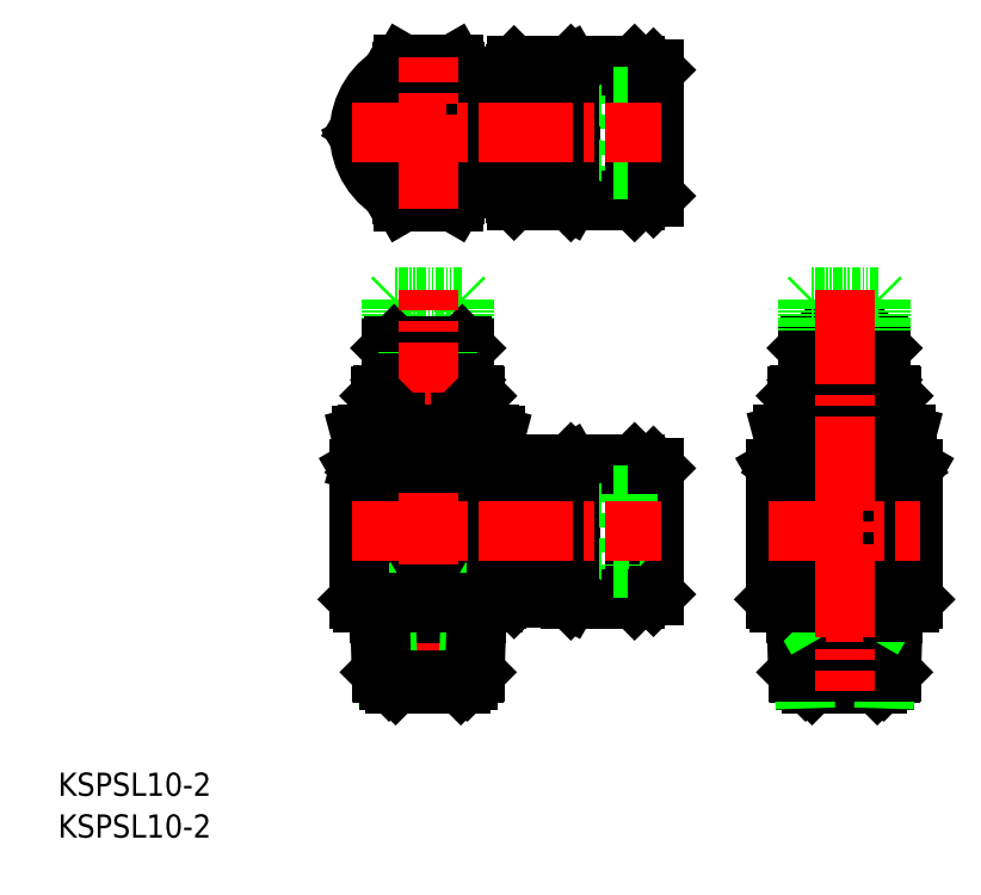
<metadata>
{"format":"dxf","ext":"dxf","renderer":"ezdxf+matplotlib","layout":"modelspace","background":"white","min_lineweight":24,"dpi":150}
</metadata>
<code>
0
SECTION
2
ENTITIES
0
CIRCLE
8
0
10
173.4
20
162.6
30
0
40
6.1
0
CIRCLE
8
0
10
173.4
20
162.6
30
0
40
8.7
0
CIRCLE
8
0
10
173.4
20
162.6
30
0
40
8.8
0
CIRCLE
8
0
10
173.4
20
162.6
30
0
40
9.2
0
CIRCLE
8
0
10
173.4
20
162.6
30
0
40
9.3
0
LINE
8
0
10
135.6
20
153.3
30
0
11
135.5
21
153.4
31
0
0
LINE
8
0
10
135.6
20
171.9
30
0
11
135.5
21
171.8
31
0
0
LINE
8
0
10
135.5
20
171.8
30
0
11
135.5
21
153.4
31
0
0
LINE
8
0
10
135.6
20
153.3
30
0
11
135.6
21
171.9
31
0
0
LINE
8
0
10
123.9
20
167.6
30
0
11
123.9
21
157.6
31
0
0
LINE
8
0
10
144.5
20
171.8
30
0
11
144.4
21
171.9
31
0
0
LINE
8
0
10
144.5
20
153.4
30
0
11
144.4
21
153.3
31
0
0
LINE
8
0
10
144.4
20
153.3
30
0
11
144.4
21
171.9
31
0
0
LINE
8
0
10
144.5
20
171.8
30
0
11
144.5
21
153.4
31
0
0
LINE
8
0
10
147
20
171.4
30
0
11
144.5
21
171.4
31
0
0
LINE
8
0
10
147.1
20
153.9
30
0
11
147.1
21
171.3
31
0
0
LINE
8
0
10
147
20
171.4
30
0
11
147
21
153.8
31
0
0
LINE
8
0
10
147.1
20
168.6
30
0
11
143.4
21
168.6
31
0
0
LINE
8
0
10
147
20
171.4
30
0
11
147.1
21
171.3
31
0
0
LINE
8
0
10
143.4
20
168.6
30
0
11
143.4
21
156.6
31
0
0
LINE
8
0
10
147
20
153.8
30
0
11
144.5
21
153.8
31
0
0
LINE
8
0
10
147.1
20
156.6
30
0
11
143.4
21
156.6
31
0
0
LINE
8
0
10
147
20
153.8
30
0
11
147.1
21
153.9
31
0
0
LINE
8
0
10
144.4
20
153.3
30
0
11
135.6
21
153.3
31
0
0
LINE
8
0
10
144.4
20
171.9
30
0
11
135.6
21
171.9
31
0
0
LINE
8
0
10
123.9
20
157.6
30
0
11
143.4
21
157.6
31
0
0
LINE
8
0
10
123.9
20
167.6
30
0
11
143.4
21
167.6
31
0
0
LINE
8
0
10
147
20
208.8
30
0
11
147.1
21
208.9
31
0
0
LINE
8
0
10
147.1
20
211.6
30
0
11
143.4
21
211.6
31
0
0
LINE
8
0
10
147
20
208.8
30
0
11
144.5
21
208.8
31
0
0
LINE
8
0
10
143.4
20
223.6
30
0
11
143.4
21
211.6
31
0
0
LINE
8
0
10
147
20
226.4
30
0
11
147.1
21
226.3
31
0
0
LINE
8
0
10
147.1
20
223.6
30
0
11
143.4
21
223.6
31
0
0
LINE
8
0
10
147
20
226.4
30
0
11
147
21
208.8
31
0
0
LINE
8
0
10
147.1
20
208.9
30
0
11
147.1
21
226.3
31
0
0
LINE
8
0
10
147
20
226.4
30
0
11
144.5
21
226.4
31
0
0
LINE
8
0
10
144.5
20
226.8
30
0
11
144.5
21
208.4
31
0
0
LINE
8
0
10
135.6
20
208.3
30
0
11
135.5
21
208.4
31
0
0
LINE
8
0
10
135.6
20
226.9
30
0
11
135.5
21
226.8
31
0
0
LINE
8
0
10
135.5
20
226.8
30
0
11
135.5
21
208.4
31
0
0
LINE
8
0
10
144.4
20
208.3
30
0
11
135.6
21
208.3
31
0
0
LINE
8
0
10
144.4
20
226.9
30
0
11
135.6
21
226.9
31
0
0
LINE
8
0
10
135.6
20
208.3
30
0
11
135.6
21
226.9
31
0
0
LINE
8
0
10
144.4
20
208.3
30
0
11
144.4
21
226.9
31
0
0
LINE
8
0
10
144.5
20
208.4
30
0
11
144.4
21
208.3
31
0
0
LINE
8
0
10
144.5
20
226.8
30
0
11
144.4
21
226.9
31
0
0
CIRCLE
8
0
10
115.9
20
217.6
30
0
40
4.7
0
CIRCLE
8
0
10
115.9
20
217.6
30
0
40
5
0
CIRCLE
8
0
10
115.9
20
217.6
30
0
40
6.3
0
CIRCLE
8
0
10
115.9
20
217.6
30
0
40
6.5
0
LINE
8
0
10
119.9
20
153.2
30
0
11
119.9
21
171.2
31
0
0
LINE
8
0
10
119.4
20
153.2
30
0
11
119.4
21
171.2
31
0
0
LINE
8
0
10
112.4
20
153.2
30
0
11
112.4
21
171.2
31
0
0
LINE
8
0
10
111.9
20
153.2
30
0
11
111.9
21
171.2
31
0
0
CIRCLE
8
0
10
173.4
20
162.6
30
0
40
5.1
0
ARC
8
0
10
115.9
20
217.6
30
0
40
9.25
50
353.2
51
6.769
0
ARC
8
0
10
177.7
20
197
30
0
40
24.94
50
262.7
51
277.3
0
LINE
8
0
10
181.9
20
172.2
30
0
11
180.8
21
172.2
31
0
0
ARC
8
0
10
177.7
20
151.1
30
0
40
24.94
50
82.72
51
97.28
0
LINE
8
0
10
180.8
20
175.8
30
0
11
180.8
21
172.2
31
0
0
LINE
8
0
10
180.8
20
175.8
30
0
11
181.9
21
175.8
31
0
0
LINE
8
0
10
181.9
20
176
30
0
11
181.9
21
172
31
0
0
LINE
8
0
10
181.8
20
176
30
0
11
181.9
21
176
31
0
0
ARC
8
0
10
169.2
20
151.1
30
0
40
24.94
50
82.72
51
97.28
0
ARC
8
0
10
169.2
20
197
30
0
40
24.94
50
262.7
51
277.3
0
LINE
8
0
10
166
20
175.8
30
0
11
164.9
21
175.8
31
0
0
LINE
8
0
10
174.5
20
175.8
30
0
11
172.3
21
175.8
31
0
0
LINE
8
0
10
174.5
20
175.8
30
0
11
174.5
21
172.2
31
0
0
LINE
8
0
10
172.3
20
175.8
30
0
11
172.3
21
172.2
31
0
0
LINE
8
0
10
166
20
175.8
30
0
11
166
21
172.2
31
0
0
LINE
8
0
10
164.9
20
176
30
0
11
164.9
21
172
31
0
0
LINE
8
0
10
164.9
20
172
30
0
11
181.9
21
172
31
0
0
LINE
8
0
10
179.9
20
143.2
30
0
11
178.8
21
142.1
31
0
0
LINE
8
0
10
178.4
20
142.1
30
0
11
177.9
21
141.6
31
0
0
LINE
8
0
10
168.9
20
141.6
30
0
11
177.9
21
141.6
31
0
0
LINE
8
0
10
168
20
142.1
30
0
11
178.8
21
142.1
31
0
0
LINE
8
0
10
167
20
143.2
30
0
11
168
21
142.1
31
0
0
LINE
8
0
10
168.4
20
142.1
30
0
11
168.9
21
141.6
31
0
0
LINE
8
0
10
180.1
20
151.5
30
0
11
179.9
21
143.2
31
0
0
LINE
8
0
10
179.2
20
151.2
30
0
11
179
21
142.3
31
0
0
LINE
8
0
10
166.7
20
151.5
30
0
11
167
21
143.2
31
0
0
LINE
8
0
10
167.6
20
151.2
30
0
11
167.9
21
142.3
31
0
0
LINE
8
0
10
166.7
20
151.2
30
0
11
180.1
21
151.2
31
0
0
LINE
8
CENTER
10
165.8
20
147.7
30
0
11
181
21
147.7
31
0
0
LINE
8
0
10
167
20
143.2
30
0
11
179.9
21
143.2
31
0
0
LINE
8
0
10
180.1
20
152.7
30
0
11
179.2
21
151.2
31
0
0
LINE
8
0
10
180.1
20
152.7
30
0
11
180.1
21
151.5
31
0
0
LINE
8
0
10
166.7
20
152.7
30
0
11
166.7
21
151.5
31
0
0
LINE
8
0
10
166.7
20
152.7
30
0
11
167.6
21
151.2
31
0
0
LINE
8
0
10
168.9
20
177.7
30
0
11
168.9
21
176
31
0
0
LINE
8
0
10
165
20
176
30
0
11
181.8
21
176
31
0
0
LINE
8
0
10
169.2
20
178
30
0
11
168.9
21
177.7
31
0
0
LINE
8
0
10
177.6
20
178
30
0
11
177.9
21
177.7
31
0
0
LINE
8
0
10
177.9
20
177.7
30
0
11
177.9
21
176
31
0
0
LINE
8
0
10
165
20
176
30
0
11
164.9
21
176
31
0
0
LINE
8
0
10
176.4
20
181.5
30
0
11
176.4
21
183.1
31
0
0
LINE
8
0
10
176.4
20
183.1
30
0
11
170.4
21
183.1
31
0
0
LINE
8
0
10
176.1
20
181.5
30
0
11
176.1
21
183.2
31
0
0
LINE
8
0
10
176.2
20
183.2
30
0
11
176.4
21
183.1
31
0
0
LINE
8
0
10
170.4
20
181.5
30
0
11
170.4
21
183.1
31
0
0
LINE
8
0
10
170.7
20
181.5
30
0
11
170.7
21
183.2
31
0
0
LINE
8
0
10
170.6
20
183.2
30
0
11
170.4
21
183.1
31
0
0
LINE
8
0
10
166.9
20
178.2
30
0
11
166.9
21
181.3
31
0
0
LINE
8
0
10
179.9
20
178.2
30
0
11
179.9
21
181.3
31
0
0
LINE
8
0
10
179.7
20
181.5
30
0
11
167.1
21
181.5
31
0
0
LINE
8
0
10
166.9
20
181.3
30
0
11
167.1
21
181.5
31
0
0
LINE
8
0
10
179.7
20
181.5
30
0
11
179.9
21
181.3
31
0
0
LINE
8
0
10
166.9
20
181.3
30
0
11
179.9
21
181.3
31
0
0
LINE
8
0
10
179.7
20
178
30
0
11
167.1
21
178
31
0
0
LINE
8
0
10
179.7
20
178
30
0
11
179.9
21
178.2
31
0
0
LINE
8
0
10
167.1
20
178
30
0
11
166.9
21
178.2
31
0
0
LINE
8
0
10
179.9
20
178.2
30
0
11
166.9
21
178.2
31
0
0
LINE
8
0
10
178.4
20
187.9
30
0
11
178.4
21
183.5
31
0
0
LINE
8
0
10
178.1
20
188.2
30
0
11
178.4
21
187.9
31
0
0
LINE
8
0
10
178.4
20
183.5
30
0
11
178.1
21
183.2
31
0
0
LINE
8
0
10
168.4
20
187.9
30
0
11
168.4
21
183.5
31
0
0
LINE
8
0
10
168.7
20
188.2
30
0
11
168.4
21
187.9
31
0
0
LINE
8
0
10
168.4
20
183.5
30
0
11
168.7
21
183.2
31
0
0
LINE
8
0
10
178.4
20
187.9
30
0
11
168.4
21
187.9
31
0
0
LINE
8
0
10
178.4
20
183.5
30
0
11
168.4
21
183.5
31
0
0
LINE
8
0
10
178.1
20
188.2
30
0
11
168.7
21
188.2
31
0
0
LINE
8
0
10
178.1
20
183.2
30
0
11
168.7
21
183.2
31
0
0
LINE
8
0
10
168.4
20
194.6
30
0
11
168.4
21
190.2
31
0
0
LINE
8
0
10
168.7
20
194.9
30
0
11
168.4
21
194.6
31
0
0
LINE
8
0
10
178.1
20
194.9
30
0
11
168.7
21
194.9
31
0
0
LINE
8
0
10
178.4
20
194.6
30
0
11
178.4
21
190.2
31
0
0
LINE
8
0
10
178.1
20
194.9
30
0
11
178.4
21
194.6
31
0
0
LINE
8
0
10
168.9
20
177.7
30
0
11
177.9
21
177.7
31
0
0
LINE
8
0
10
164.9
20
172.2
30
0
11
166
21
172.2
31
0
0
LINE
8
0
10
174.5
20
172.2
30
0
11
172.3
21
172.2
31
0
0
ARC
8
0
10
131.3
20
162.6
30
0
40
10.13
50
125.5
51
234.5
0
LINE
8
0
10
135.4
20
171.9
30
0
11
135.4
21
153.4
31
0
0
LINE
8
0
10
126.4
20
155.6
30
0
11
126.4
21
169.6
31
0
0
LINE
8
0
10
127.9
20
170.8
30
0
11
127.9
21
154.3
31
0
0
LINE
8
0
10
123.9
20
222.6
30
0
11
123.9
21
212.6
31
0
0
LINE
8
0
10
123.9
20
212.6
30
0
11
143.4
21
212.6
31
0
0
LINE
8
0
10
123.9
20
222.6
30
0
11
143.4
21
222.6
31
0
0
LINE
8
0
10
106.4
20
153.2
30
0
11
125.4
21
153.2
31
0
0
LINE
8
0
10
106.4
20
171.2
30
0
11
125.4
21
171.2
31
0
0
LINE
8
0
10
107.3
20
171.7
30
0
11
124.5
21
171.7
31
0
0
LINE
8
0
10
109.5
20
143.2
30
0
11
122.4
21
143.2
31
0
0
ARC
8
0
10
115.9
20
142.8
30
0
40
33.22
50
83.69
51
96.31
0
ARC
8
0
10
115.9
20
205.3
30
0
40
33.22
50
263.7
51
276.3
0
LINE
8
0
10
121.4
20
175.8
30
0
11
119.6
21
175.8
31
0
0
LINE
8
0
10
119.6
20
172.2
30
0
11
119.6
21
175.8
31
0
0
LINE
8
0
10
121.4
20
172.2
30
0
11
119.6
21
172.2
31
0
0
LINE
8
0
10
121.4
20
172.2
30
0
11
121.4
21
175.8
31
0
0
ARC
8
0
10
123.3
20
180.4
30
0
40
8.381
50
257.4
51
282.6
0
LINE
8
0
10
125.2
20
172.2
30
0
11
125.1
21
172.2
31
0
0
ARC
8
0
10
123.3
20
167.6
30
0
40
8.381
50
77.43
51
102.6
0
LINE
8
0
10
125.1
20
172.2
30
0
11
125.1
21
175.8
31
0
0
LINE
8
0
10
125.2
20
175.8
30
0
11
125.1
21
175.8
31
0
0
ARC
8
0
10
108.6
20
167.6
30
0
40
8.381
50
77.43
51
102.6
0
ARC
8
0
10
108.6
20
180.4
30
0
40
8.381
50
257.4
51
282.6
0
LINE
8
0
10
110.4
20
172.2
30
0
11
112.3
21
172.2
31
0
0
LINE
8
0
10
110.4
20
175.8
30
0
11
112.3
21
175.8
31
0
0
LINE
8
0
10
112.3
20
172.2
30
0
11
112.3
21
175.8
31
0
0
LINE
8
0
10
110.4
20
172.2
30
0
11
110.4
21
175.8
31
0
0
LINE
8
0
10
106.7
20
172.2
30
0
11
106.7
21
175.8
31
0
0
LINE
8
0
10
106.7
20
172.2
30
0
11
106.7
21
172.2
31
0
0
LINE
8
0
10
106.7
20
175.8
30
0
11
106.7
21
175.8
31
0
0
LINE
8
0
10
111.4
20
177.7
30
0
11
120.4
21
177.7
31
0
0
LINE
8
CENTER
10
108.3
20
147.7
30
0
11
123.5
21
147.7
31
0
0
LINE
8
0
10
120.6
20
194.9
30
0
11
120.9
21
194.6
31
0
0
LINE
8
0
10
120.9
20
194.6
30
0
11
120.9
21
190.2
31
0
0
LINE
8
0
10
120.6
20
194.9
30
0
11
111.2
21
194.9
31
0
0
LINE
8
0
10
111.2
20
194.9
30
0
11
110.9
21
194.6
31
0
0
LINE
8
0
10
110.9
20
194.6
30
0
11
110.9
21
190.2
31
0
0
ARC
8
0
10
115.9
20
217.6
30
0
40
8.62
50
260.4
51
279.6
0
ARC
8
0
10
115.9
20
217.6
30
0
40
8.62
50
320.4
51
339.6
0
ARC
8
0
10
115.9
20
217.6
30
0
40
8.62
50
20.42
51
39.58
0
ARC
8
0
10
115.9
20
217.6
30
0
40
8.62
50
80.42
51
99.58
0
ARC
8
0
10
115.9
20
217.6
30
0
40
8.62
50
140.4
51
159.6
0
LINE
8
0
10
120.6
20
183.2
30
0
11
111.2
21
183.2
31
0
0
LINE
8
0
10
120.6
20
188.2
30
0
11
111.2
21
188.2
31
0
0
LINE
8
0
10
120.9
20
183.5
30
0
11
110.9
21
183.5
31
0
0
LINE
8
0
10
120.9
20
187.9
30
0
11
110.9
21
187.9
31
0
0
LINE
8
0
10
110.9
20
183.5
30
0
11
111.2
21
183.2
31
0
0
LINE
8
0
10
111.2
20
188.2
30
0
11
110.9
21
187.9
31
0
0
LINE
8
0
10
110.9
20
187.9
30
0
11
110.9
21
183.5
31
0
0
LINE
8
0
10
120.9
20
183.5
30
0
11
120.6
21
183.2
31
0
0
LINE
8
0
10
120.6
20
188.2
30
0
11
120.9
21
187.9
31
0
0
LINE
8
0
10
120.9
20
187.9
30
0
11
120.9
21
183.5
31
0
0
LINE
8
0
10
122.4
20
178.2
30
0
11
109.4
21
178.2
31
0
0
LINE
8
0
10
109.6
20
178
30
0
11
109.4
21
178.2
31
0
0
LINE
8
0
10
122.2
20
178
30
0
11
122.4
21
178.2
31
0
0
LINE
8
0
10
122.2
20
178
30
0
11
109.6
21
178
31
0
0
LINE
8
0
10
109.4
20
181.3
30
0
11
122.4
21
181.3
31
0
0
LINE
8
0
10
122.2
20
181.5
30
0
11
122.4
21
181.3
31
0
0
LINE
8
0
10
109.4
20
181.3
30
0
11
109.6
21
181.5
31
0
0
LINE
8
0
10
122.2
20
181.5
30
0
11
109.6
21
181.5
31
0
0
LINE
8
0
10
122.4
20
178.2
30
0
11
122.4
21
181.3
31
0
0
LINE
8
0
10
109.4
20
178.2
30
0
11
109.4
21
181.3
31
0
0
LINE
8
0
10
113.1
20
183.2
30
0
11
112.9
21
183.1
31
0
0
LINE
8
0
10
113.2
20
181.5
30
0
11
113.2
21
183.2
31
0
0
LINE
8
0
10
112.9
20
181.5
30
0
11
112.9
21
183.1
31
0
0
LINE
8
0
10
118.7
20
183.2
30
0
11
118.9
21
183.1
31
0
0
LINE
8
0
10
118.6
20
181.5
30
0
11
118.6
21
183.2
31
0
0
LINE
8
0
10
118.9
20
183.1
30
0
11
112.9
21
183.1
31
0
0
LINE
8
0
10
118.9
20
181.5
30
0
11
118.9
21
183.1
31
0
0
LINE
8
CENTER
10
115.9
20
140.6
30
0
11
115.9
21
195.9
31
0
0
ARC
8
0
10
115.9
20
217.6
30
0
40
9.25
50
173.2
51
186.8
0
ARC
8
0
10
115.9
20
217.6
30
0
40
9.25
50
113.2
51
126.8
0
ARC
8
0
10
115.9
20
217.6
30
0
40
9.25
50
53.23
51
66.77
0
LINE
8
0
10
125.1
20
218.7
30
0
11
121.4
21
225.1
31
0
0
CIRCLE
8
0
10
115.9
20
217.6
30
0
40
8.4
0
LINE
8
0
10
110.4
20
225.1
30
0
11
106.7
21
218.7
31
0
0
LINE
8
0
10
119.6
20
226.1
30
0
11
112.3
21
226.1
31
0
0
LINE
8
0
10
119.6
20
209.1
30
0
11
112.3
21
209.1
31
0
0
LINE
8
0
10
110.4
20
210.2
30
0
11
106.7
21
216.6
31
0
0
LINE
8
0
10
125.1
20
216.6
30
0
11
121.4
21
210.2
31
0
0
ARC
8
0
10
115.9
20
217.6
30
0
40
9.25
50
293.2
51
306.8
0
ARC
8
0
10
115.9
20
217.6
30
0
40
9.25
50
233.2
51
246.8
0
LINE
8
0
10
107.4
20
172
30
0
11
106.7
21
172.2
31
0
0
LINE
8
0
10
107.4
20
172
30
0
11
124.4
21
172
31
0
0
LINE
8
0
10
124.4
20
172
30
0
11
125.2
21
172.2
31
0
0
LINE
8
0
10
111.4
20
141.6
30
0
11
120.4
21
141.6
31
0
0
LINE
8
0
10
106.7
20
175.8
30
0
11
106.7
21
172.2
31
0
0
LINE
8
0
10
125.2
20
175.8
30
0
11
125.2
21
172.2
31
0
0
LINE
8
0
10
107.5
20
176
30
0
11
106.7
21
175.8
31
0
0
LINE
8
0
10
124.3
20
176
30
0
11
125.2
21
175.8
31
0
0
LINE
8
0
10
109.2
20
151.2
30
0
11
122.6
21
151.2
31
0
0
LINE
8
0
10
122.6
20
152.7
30
0
11
121.7
21
151.2
31
0
0
LINE
8
0
10
122.6
20
152.7
30
0
11
122.6
21
151.5
31
0
0
LINE
8
0
10
109.2
20
152.7
30
0
11
109.2
21
151.5
31
0
0
LINE
8
0
10
109.2
20
152.7
30
0
11
110.1
21
151.2
31
0
0
LINE
8
0
10
110.1
20
151.2
30
0
11
110.4
21
142.3
31
0
0
LINE
8
0
10
109.2
20
151.5
30
0
11
109.5
21
143.2
31
0
0
LINE
8
0
10
121.7
20
151.2
30
0
11
121.5
21
142.3
31
0
0
LINE
8
0
10
122.6
20
151.5
30
0
11
122.4
21
143.2
31
0
0
LINE
8
0
10
120.4
20
177.7
30
0
11
120.4
21
176
31
0
0
LINE
8
0
10
120.1
20
178
30
0
11
120.4
21
177.7
31
0
0
LINE
8
0
10
110.9
20
142.1
30
0
11
111.4
21
141.6
31
0
0
LINE
8
0
10
109.5
20
143.2
30
0
11
110.5
21
142.1
31
0
0
LINE
8
0
10
110.5
20
142.1
30
0
11
121.3
21
142.1
31
0
0
LINE
8
0
10
120.9
20
142.1
30
0
11
120.4
21
141.6
31
0
0
LINE
8
0
10
122.4
20
143.2
30
0
11
121.3
21
142.1
31
0
0
LINE
8
0
10
111.7
20
178
30
0
11
111.4
21
177.7
31
0
0
LINE
8
0
10
107.5
20
176
30
0
11
124.3
21
176
31
0
0
LINE
8
0
10
111.4
20
177.7
30
0
11
111.4
21
176
31
0
0
LINE
8
0
10
171.5
20
171.8
30
0
11
164.8
21
171.8
31
0
0
LINE
8
0
10
177
20
171.2
30
0
11
182.9
21
171.2
31
0
0
LINE
8
0
10
182
20
166.2
30
0
11
182
21
171.2
31
0
0
LINE
8
0
10
164.8
20
166.2
30
0
11
164.8
21
171.2
31
0
0
LINE
8
0
10
135.5
20
208.6
30
0
11
135.4
21
208.4
31
0
0
LINE
8
0
10
135.5
20
226.6
30
0
11
135.4
21
226.9
31
0
0
LINE
8
0
10
135.4
20
226.9
30
0
11
135.4
21
208.4
31
0
0
LINE
8
0
10
135.5
20
153.6
30
0
11
135.4
21
153.4
31
0
0
LINE
8
0
10
135.5
20
171.6
30
0
11
135.4
21
171.9
31
0
0
ARC
8
0
10
125.9
20
170.9
30
0
40
0.5
50
180
51
270
0
LINE
8
0
10
135.4
20
153.4
30
0
11
128.1
21
153.4
31
0
0
ARC
8
0
10
128.1
20
153.9
30
0
40
0.5
50
225
51
270
0
LINE
8
0
10
126.2
20
154.9
30
0
11
125.9
21
154.9
31
0
0
LINE
8
0
10
126.6
20
154.7
30
0
11
127.8
21
153.5
31
0
0
ARC
8
0
10
125.9
20
154.4
30
0
40
0.5
50
90
51
180
0
ARC
8
0
10
126.2
20
154.4
30
0
40
0.5
50
45
51
90
0
ARC
8
0
10
128.1
20
171.4
30
0
40
0.5
50
90
51
135
0
LINE
8
0
10
135.4
20
171.9
30
0
11
128.1
21
171.9
31
0
0
ARC
8
0
10
126.2
20
170.9
30
0
40
0.5
50
270
51
315
0
LINE
8
0
10
126.6
20
170.5
30
0
11
127.8
21
171.7
31
0
0
LINE
8
0
10
126.2
20
170.4
30
0
11
125.9
21
170.4
31
0
0
LINE
8
0
10
125.4
20
154.4
30
0
11
125.4
21
153.2
31
0
0
LINE
8
0
10
125.4
20
171.2
30
0
11
125.4
21
170.9
31
0
0
ARC
8
0
10
121.7
20
208.9
30
0
40
1
50
90
51
123.6
0
ARC
8
0
10
121.7
20
226.4
30
0
40
1
50
236.4
51
270
0
LINE
8
0
10
126.6
20
209.7
30
0
11
127.8
21
208.5
31
0
0
ARC
8
0
10
126.2
20
209.4
30
0
40
0.5
50
45
51
90
0
LINE
8
0
10
126.2
20
209.9
30
0
11
121.7
21
209.9
31
0
0
ARC
8
0
10
128.1
20
208.9
30
0
40
0.5
50
225
51
270
0
LINE
8
0
10
135.4
20
208.4
30
0
11
128.1
21
208.4
31
0
0
LINE
8
0
10
126.4
20
210.6
30
0
11
126.4
21
224.6
31
0
0
ARC
8
0
10
128.1
20
226.4
30
0
40
0.5
50
90
51
135
0
LINE
8
0
10
135.4
20
226.9
30
0
11
128.1
21
226.9
31
0
0
LINE
8
0
10
127.9
20
225.8
30
0
11
127.9
21
209.3
31
0
0
ARC
8
0
10
126.2
20
225.9
30
0
40
0.5
50
270
51
315
0
LINE
8
0
10
126.6
20
225.5
30
0
11
127.8
21
226.7
31
0
0
LINE
8
0
10
126.2
20
225.4
30
0
11
121.7
21
225.4
31
0
0
LINE
8
0
10
182
20
171.8
30
0
11
175.3
21
171.8
31
0
0
LINE
8
0
10
163.9
20
171.2
30
0
11
169.9
21
171.2
31
0
0
LINE
8
0
10
182
20
153.2
30
0
11
182
21
159.1
31
0
0
LINE
8
0
10
182.9
20
153.2
30
0
11
182.9
21
171.2
31
0
0
LINE
8
0
10
163.9
20
153.2
30
0
11
182.9
21
153.2
31
0
0
LINE
8
0
10
164.8
20
153.2
30
0
11
164.8
21
159.1
31
0
0
LINE
8
0
10
182
20
171.7
30
0
11
182.9
21
171.2
31
0
0
LINE
8
0
10
182
20
171.7
30
0
11
181.8
21
172
31
0
0
LINE
8
0
10
182.9
20
153.2
30
0
11
182.4
21
152.7
31
0
0
LINE
8
0
10
164.4
20
152.7
30
0
11
182.4
21
152.7
31
0
0
LINE
8
0
10
163.9
20
153.2
30
0
11
164.4
21
152.7
31
0
0
LINE
8
0
10
163.9
20
153.2
30
0
11
163.9
21
171.2
31
0
0
LINE
8
0
10
164.8
20
171.7
30
0
11
165
21
172
31
0
0
LINE
8
0
10
164.8
20
171.7
30
0
11
163.9
21
171.2
31
0
0
ARC
8
0
10
115.9
20
217.6
30
0
40
9.5
50
295
51
65.01
0
LINE
8
0
10
119.4
20
227.1
30
0
11
119.9
21
226.3
31
0
0
LINE
8
0
10
112.4
20
227.1
30
0
11
111.9
21
226.3
31
0
0
LINE
8
0
10
119.4
20
227.1
30
0
11
112.4
21
227.1
31
0
0
LINE
8
0
10
119.4
20
208.1
30
0
11
119.9
21
209
31
0
0
LINE
8
0
10
112.4
20
208.1
30
0
11
111.9
21
209
31
0
0
LINE
8
0
10
119.4
20
208.1
30
0
11
112.4
21
208.1
31
0
0
ARC
8
0
10
115.9
20
217.6
30
0
40
9.5
50
115
51
245
0
ARC
8
0
10
115.9
20
217.6
30
0
40
8.62
50
200.4
51
219.6
0
LINE
8
CENTER
10
115.9
20
207.1
30
0
11
115.9
21
228.1
31
0
0
LINE
8
0
10
125.4
20
153.2
30
0
11
124.9
21
152.7
31
0
0
LINE
8
0
10
124.5
20
171.7
30
0
11
125.4
21
171.2
31
0
0
LINE
8
0
10
124.5
20
171.7
30
0
11
124.3
21
172
31
0
0
LINE
8
0
10
107.3
20
171.7
30
0
11
106.4
21
171.2
31
0
0
LINE
8
0
10
107.3
20
171.7
30
0
11
107.5
21
172
31
0
0
LINE
8
0
10
106.9
20
152.7
30
0
11
124.9
21
152.7
31
0
0
LINE
8
0
10
106.4
20
153.2
30
0
11
106.9
21
152.7
31
0
0
LINE
8
0
10
106.4
20
153.2
30
0
11
106.4
21
171.2
31
0
0
LINE
8
CENTER
10
105.4
20
217.6
30
0
11
148.1
21
217.6
31
0
0
LINE
8
CENTER
10
105.4
20
162.6
30
0
11
148.1
21
162.6
31
0
0
LINE
8
CENTER
10
173.4
20
195.9
30
0
11
173.4
21
140.6
31
0
0
LINE
8
CENTER
10
162.9
20
162.6
30
0
11
183.9
21
162.6
31
0
0
TEXT
8
0
10
64.81
20
126.1
30
0
40
3.2
1
KSPSL10-2
0
TEXT
8
0
10
64.81
20
120.4
30
0
40
3.2
1
KSPSL10-2
0
VIEWPORT
8
0
10
5.614
20
3.902
30
0
40
9.313
41
6.293
68
     1
69
     1
0
VIEWPORT
8
0
10
5.614
20
3.902
30
0
40
8.982
41
6.243
68
     2
69
     2
0
ENDSEC
0
EOF

</code>
